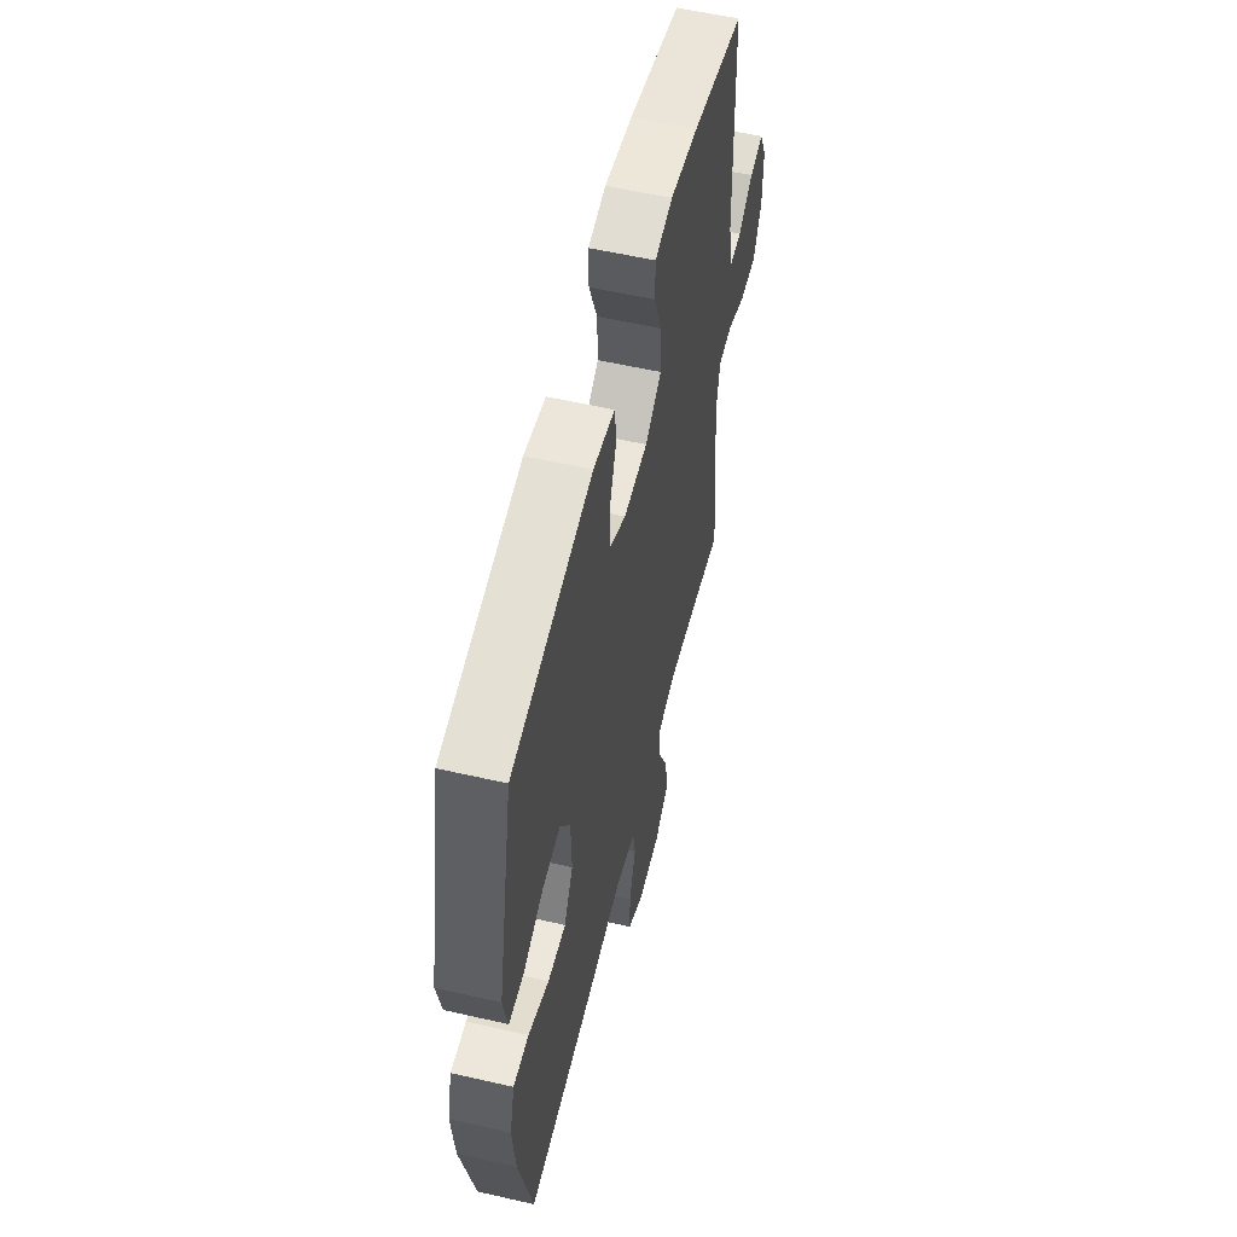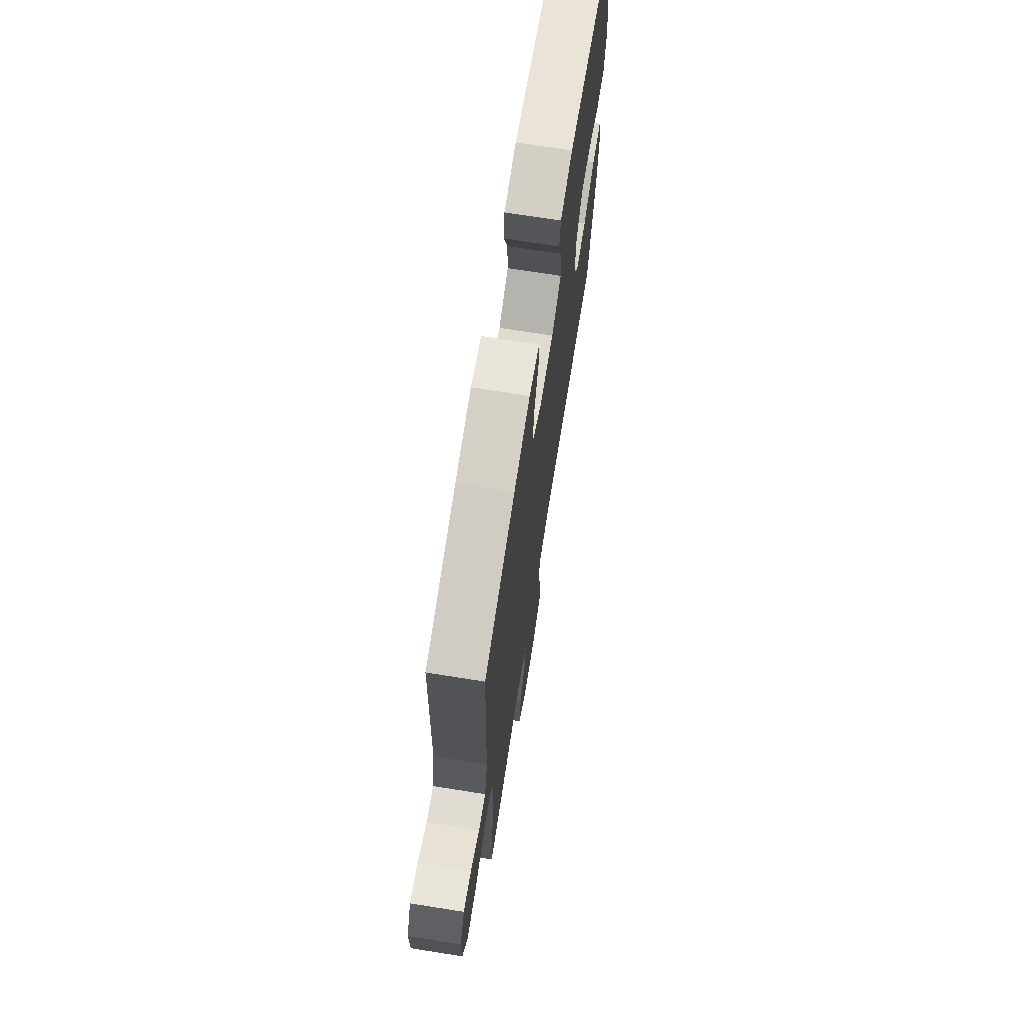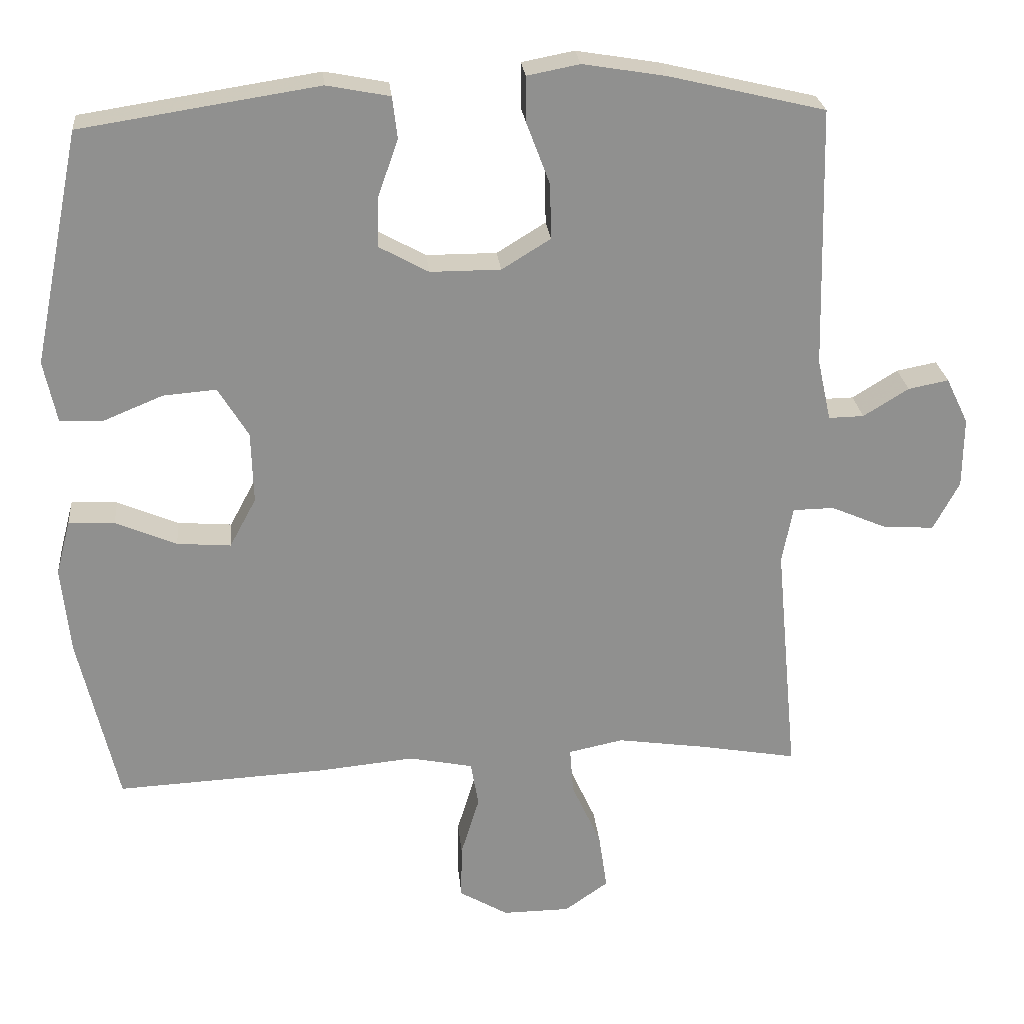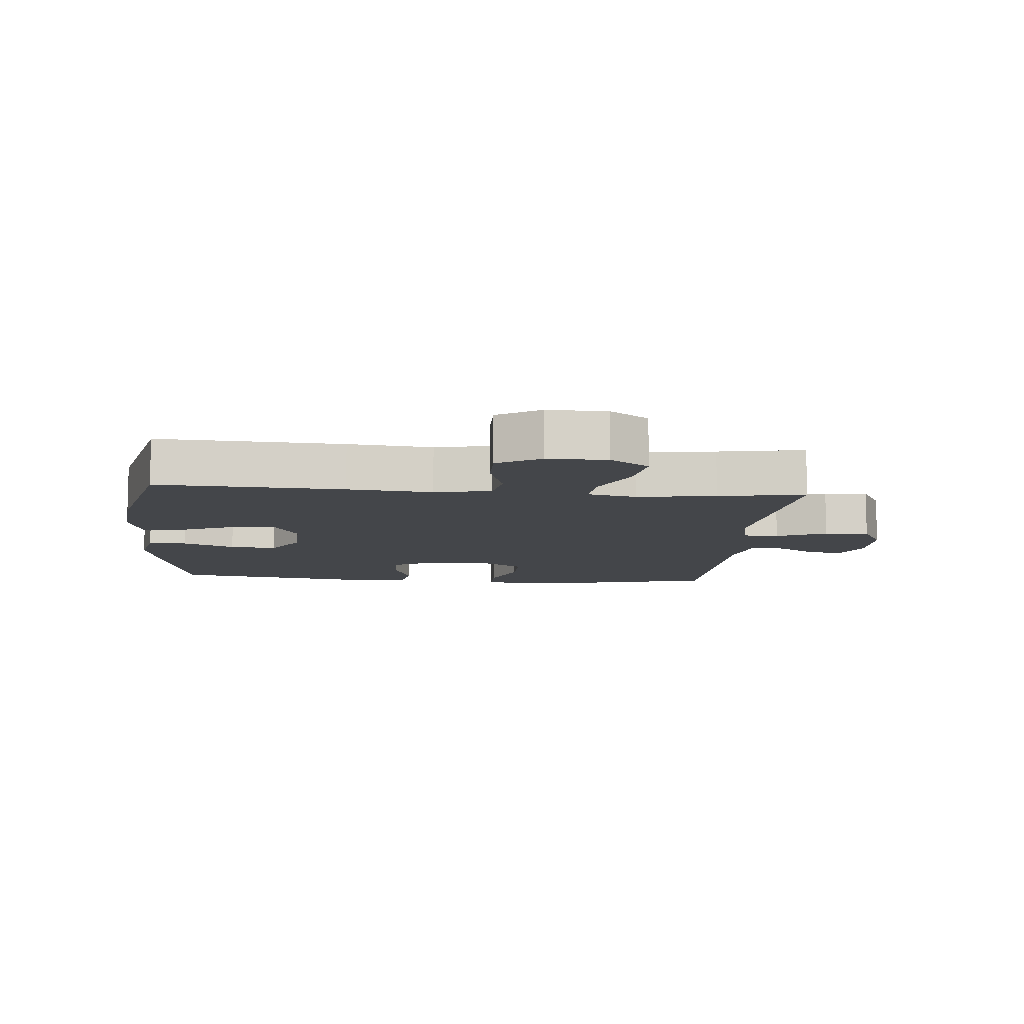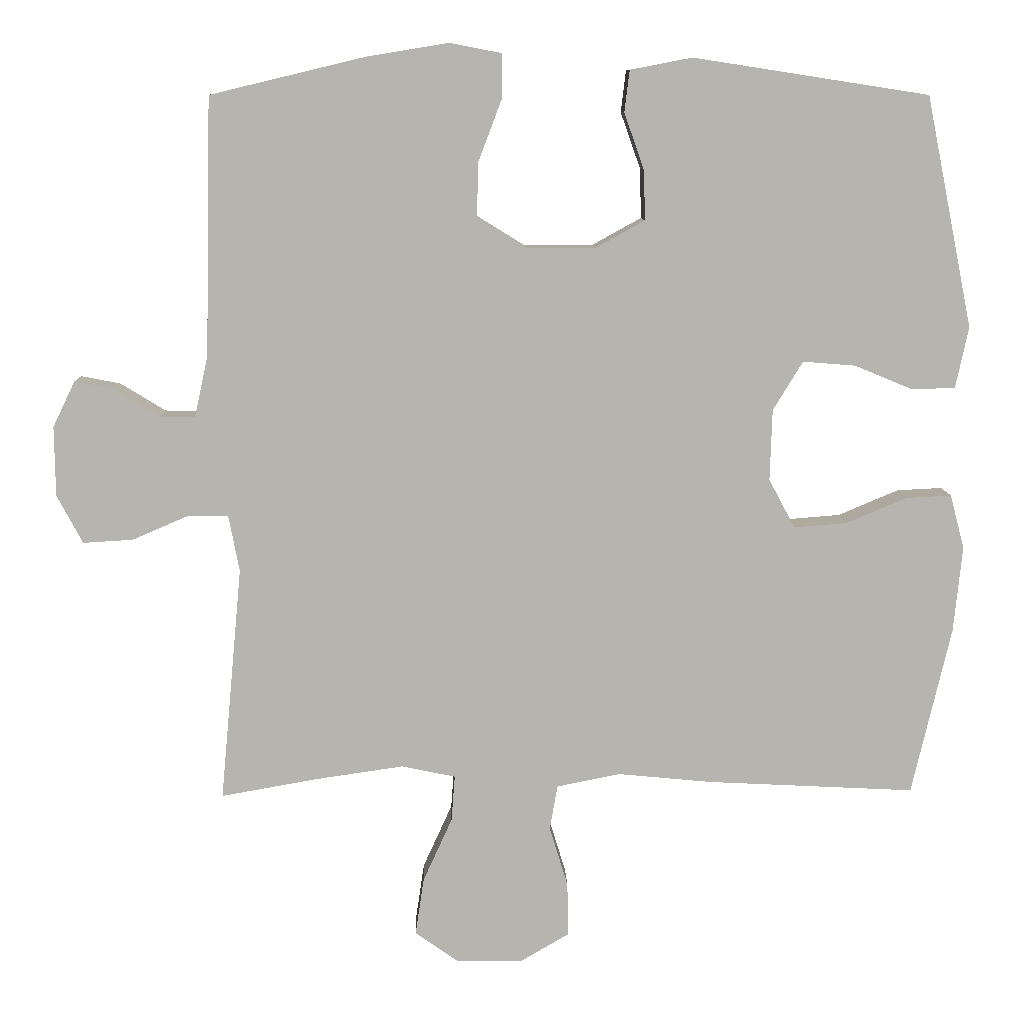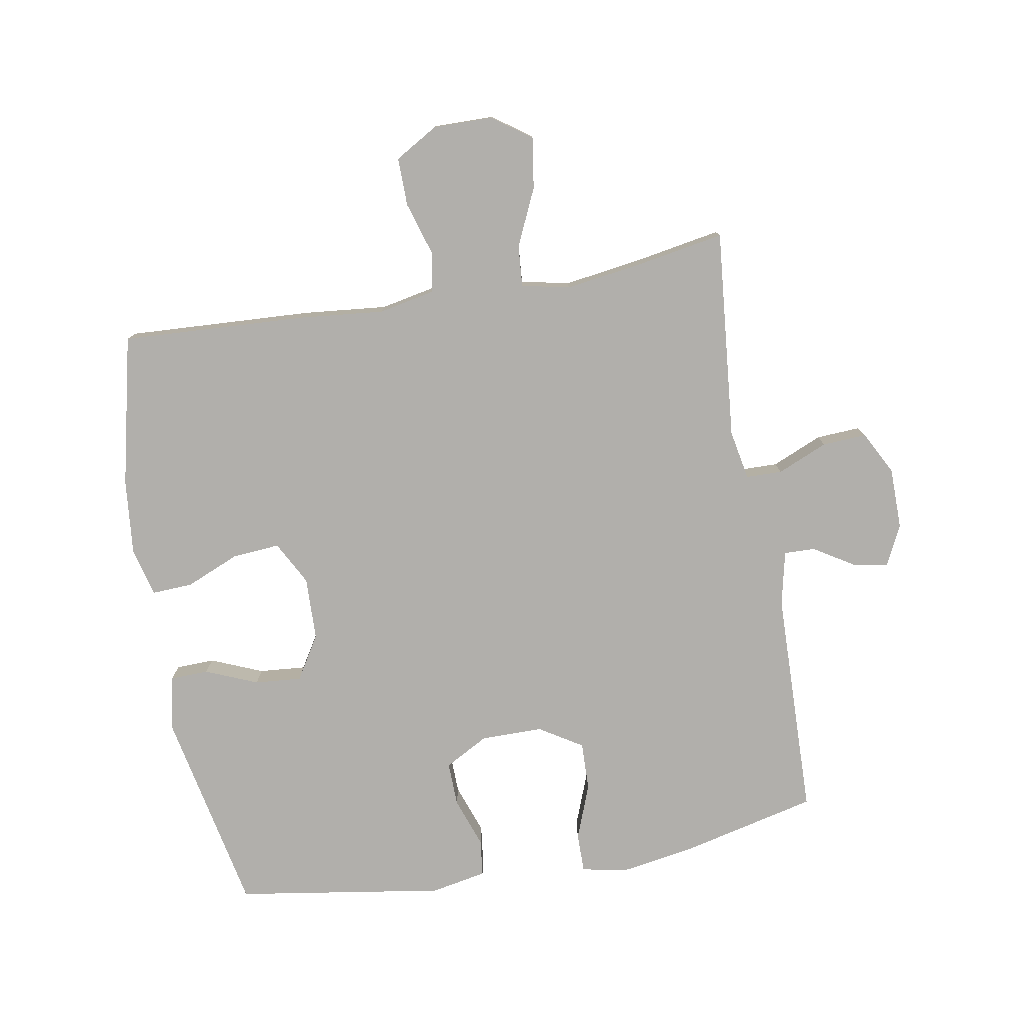
<metadata>
{"format":"obj","ext":"obj","renderer":"f3d","projection":"perspective","resolution":1024,"background":"white","views":[{"elev":56.6,"azim":103.5,"up":"+Z"},{"elev":70.3,"azim":-81.0,"up":"+Z"},{"elev":24.9,"azim":174.6,"up":"+Z"},{"elev":-9.5,"azim":175.0,"up":"+Y"},{"elev":9.5,"azim":-1.7,"up":"+Z"},{"elev":-78.1,"azim":-170.1,"up":"+Y"}]}
</metadata>
<code>
v -0.5 0.07 0.5
v -0.283 0.07 0.552
v -0.168 0.07 0.571
v -0.095 0.07 0.557
v -0.095 0.07 0.495
v -0.128 0.07 0.408
v -0.13 0.07 0.331
v -0.062 0.07 0.289
v 0.036 0.07 0.289
v 0.105 0.07 0.327
v 0.103 0.07 0.397
v 0.075 0.07 0.476
v 0.082 0.07 0.534
v 0.17 0.07 0.551
v 0.5 0.07 0.5
v 0.566 0.07 0.176
v 0.548 0.07 0.09
v 0.487 0.07 0.088
v 0.405 0.07 0.122
v 0.331 0.07 0.128
v 0.289 0.07 0.059
v 0.286 0.07 -0.041
v 0.323 0.07 -0.11
v 0.398 0.07 -0.104
v 0.483 0.07 -0.068
v 0.547 0.07 -0.065
v 0.567 0.07 -0.141
v 0.555 0.07 -0.262
v 0.5 0.07 -0.5
v 0.207 0.07 -0.485
v 0.074 0.07 -0.472
v -0.015 0.07 -0.49
v -0.026 0.07 -0.553
v 0 0.07 -0.638
v 0.001 0.07 -0.714
v -0.067 0.07 -0.754
v -0.161 0.07 -0.753
v -0.222 0.07 -0.71
v -0.21 0.07 -0.629
v -0.169 0.07 -0.539
v -0.164 0.07 -0.474
v -0.24 0.07 -0.458
v -0.364 0.07 -0.476
v -0.5 0.07 -0.5
v -0.469 0.07 -0.169
v -0.484 0.07 -0.09
v -0.541 0.07 -0.089
v -0.62 0.07 -0.123
v -0.69 0.07 -0.127
v -0.726 0.07 -0.059
v -0.727 0.07 0.039
v -0.696 0.07 0.103
v -0.64 0.07 0.092
v -0.577 0.07 0.053
v -0.528 0.07 0.052
v -0.509 0.07 0.138
v -0.5 0 0.5
v -0.283 0 0.552
v -0.168 0 0.571
v -0.095 0 0.557
v -0.095 0 0.495
v -0.128 0 0.408
v -0.13 0 0.331
v -0.062 0 0.289
v 0.036 0 0.289
v 0.105 0 0.327
v 0.103 0 0.397
v 0.075 0 0.476
v 0.082 0 0.534
v 0.17 0 0.551
v 0.5 0 0.5
v 0.566 0 0.176
v 0.548 0 0.09
v 0.487 0 0.088
v 0.405 0 0.122
v 0.331 0 0.128
v 0.289 0 0.059
v 0.286 0 -0.041
v 0.323 0 -0.11
v 0.398 0 -0.104
v 0.483 0 -0.068
v 0.547 0 -0.065
v 0.567 0 -0.141
v 0.555 0 -0.262
v 0.5 0 -0.5
v 0.207 0 -0.485
v 0.074 0 -0.472
v -0.015 0 -0.49
v -0.026 0 -0.553
v 0 0 -0.638
v 0.001 0 -0.714
v -0.067 0 -0.754
v -0.161 0 -0.753
v -0.222 0 -0.71
v -0.21 0 -0.629
v -0.169 0 -0.539
v -0.164 0 -0.474
v -0.24 0 -0.458
v -0.364 0 -0.476
v -0.5 0 -0.5
v -0.469 0 -0.169
v -0.484 0 -0.09
v -0.541 0 -0.089
v -0.62 0 -0.123
v -0.69 0 -0.127
v -0.726 0 -0.059
v -0.727 0 0.039
v -0.696 0 0.103
v -0.64 0 0.092
v -0.577 0 0.053
v -0.528 0 0.052
v -0.509 0 0.138
f 51 52 53 54
f 51 54 55
f 50 51 55
f 47 48 49 50
f 46 47 50 55
f 43 44 45
f 42 43 45 46
f 41 42 46 55
f 37 38 39 40
f 37 40 41
f 36 37 41
f 33 34 35 36
f 32 33 36 41
f 31 32 41 55
f 24 25 26 27
f 23 24 27 28
f 16 17 18 19
f 16 19 20
f 15 16 20
f 14 15 20 21
f 11 12 13 14
f 10 11 14 21
f 3 4 5 6
f 3 6 7
f 56 1 2 3
f 56 3 7
f 55 56 7 8
f 31 55 8 9
f 23 28 29 30
f 22 23 30 31
f 21 22 31
f 9 10 21 31
f 110 109 108 107
f 111 110 107
f 111 107 106
f 106 105 104 103
f 111 106 103 102
f 101 100 99
f 102 101 99 98
f 111 102 98 97
f 96 95 94 93
f 97 96 93
f 97 93 92
f 92 91 90 89
f 97 92 89 88
f 111 97 88 87
f 83 82 81 80
f 84 83 80 79
f 75 74 73 72
f 76 75 72
f 76 72 71
f 77 76 71 70
f 70 69 68 67
f 77 70 67 66
f 62 61 60 59
f 63 62 59
f 59 58 57 112
f 63 59 112
f 64 63 112 111
f 65 64 111 87
f 86 85 84 79
f 87 86 79 78
f 87 78 77
f 87 77 66 65
f 1 57 58 2
f 2 58 59 3
f 3 59 60 4
f 4 60 61 5
f 5 61 62 6
f 6 62 63 7
f 7 63 64 8
f 8 64 65 9
f 9 65 66 10
f 10 66 67 11
f 11 67 68 12
f 12 68 69 13
f 13 69 70 14
f 14 70 71 15
f 15 71 72 16
f 16 72 73 17
f 17 73 74 18
f 18 74 75 19
f 19 75 76 20
f 20 76 77 21
f 21 77 78 22
f 22 78 79 23
f 23 79 80 24
f 24 80 81 25
f 25 81 82 26
f 26 82 83 27
f 27 83 84 28
f 28 84 85 29
f 29 85 86 30
f 30 86 87 31
f 31 87 88 32
f 32 88 89 33
f 33 89 90 34
f 34 90 91 35
f 35 91 92 36
f 36 92 93 37
f 37 93 94 38
f 38 94 95 39
f 39 95 96 40
f 40 96 97 41
f 41 97 98 42
f 42 98 99 43
f 43 99 100 44
f 44 100 101 45
f 45 101 102 46
f 46 102 103 47
f 47 103 104 48
f 48 104 105 49
f 49 105 106 50
f 50 106 107 51
f 51 107 108 52
f 52 108 109 53
f 53 109 110 54
f 54 110 111 55
f 55 111 112 56
f 56 112 57 1

</code>
